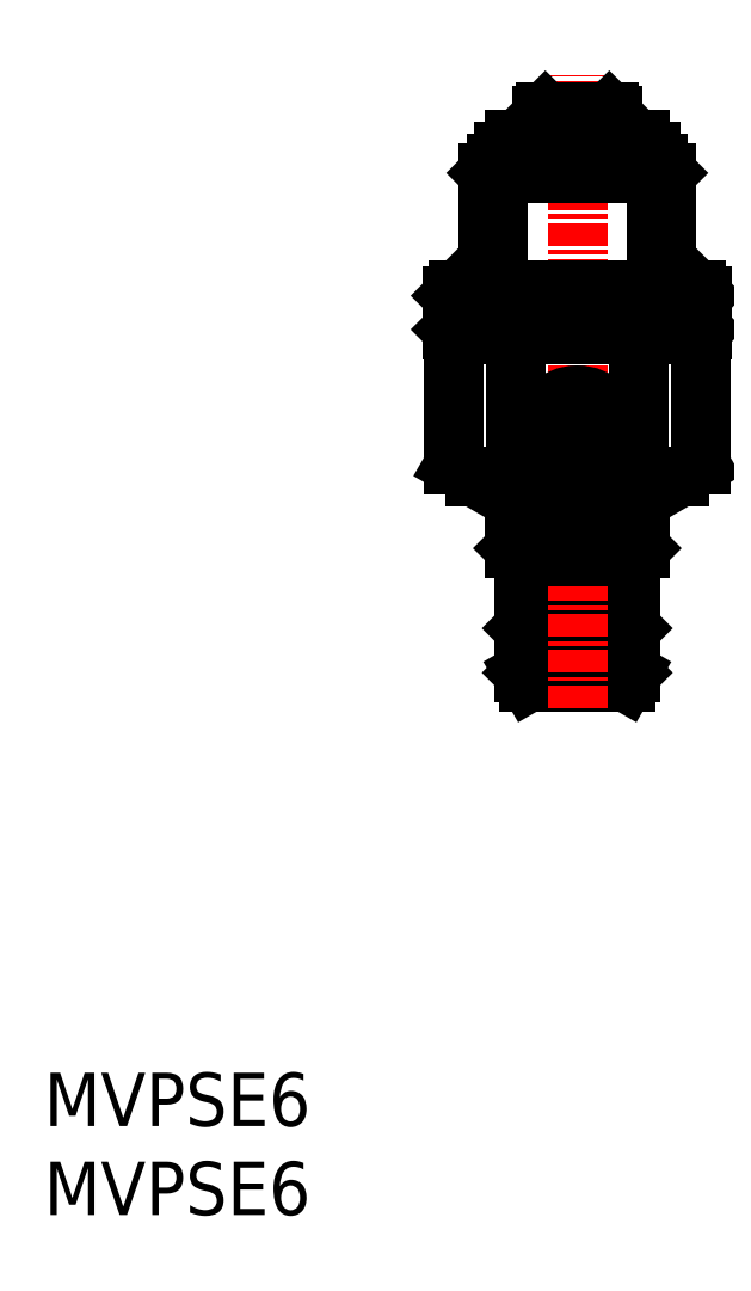
<metadata>
{"format":"dxf","ext":"dxf","renderer":"ezdxf+matplotlib","layout":"modelspace","background":"white","min_lineweight":24,"dpi":150}
</metadata>
<code>
0
SECTION
2
ENTITIES
0
INSERT
8
0
2
*U18
10
0
20
0
30
0
0
INSERT
8
0
2
*U19
10
0
20
0
30
0
0
POINT
8
0
10
32.71
20
30
30
0
0
LINE
8
0
10
32.71
20
30
30
0
11
33
21
30.5
31
0
0
LINE
8
0
10
28
20
31.5
30
0
11
32
21
31.5
31
0
0
LINE
8
0
10
27
20
33
30
0
11
33
21
33
31
0
0
LINE
8
0
10
32
20
31.5
30
0
11
33
21
30.5
31
0
0
LINE
8
0
10
32
20
32
30
0
11
32
21
31.5
31
0
0
LINE
8
0
10
27
20
30.5
30
0
11
28
21
31.5
31
0
0
LINE
8
0
10
32
20
32
30
0
11
33
21
33
31
0
0
LINE
8
0
10
27
20
33
30
0
11
28
21
32
31
0
0
LINE
8
0
10
28
20
32
30
0
11
28
21
31.5
31
0
0
LINE
8
0
10
33
20
36.7
30
0
11
33
21
33
31
0
0
LINE
8
0
10
27
20
36.7
30
0
11
27
21
33
31
0
0
LINE
8
0
10
27.29
20
30
30
0
11
32.71
21
30
31
0
0
LINE
8
0
10
27
20
30.5
30
0
11
33
21
30.5
31
0
0
LINE
8
0
10
27
20
30.5
30
0
11
27.29
21
30
31
0
0
LINE
8
0
10
28
20
32
30
0
11
32
21
32
31
0
0
LINE
8
CENTER
10
30
20
28.53
30
0
11
30
21
64.12
31
0
0
LINE
8
0
10
27
20
37
30
0
11
33
21
37
31
0
0
LINE
8
0
10
24.25
20
41.5
30
0
11
35.75
21
41.5
31
0
0
LINE
8
0
10
25.9
20
59.8
30
0
11
34.1
21
59.8
31
0
0
LINE
8
0
10
25
20
58.6
30
0
11
25
21
52
31
0
0
LINE
8
0
10
23.07
20
49.5
30
0
11
23.07
21
42.18
31
0
0
LINE
8
0
10
26.54
20
49.5
30
0
11
26.54
21
42.18
31
0
0
LINE
8
0
10
33.46
20
49.5
30
0
11
33.46
21
42.18
31
0
0
LINE
8
0
10
36.93
20
49.5
30
0
11
36.93
21
42.18
31
0
0
LINE
8
0
10
23.07
20
49.5
30
0
11
36.93
21
49.5
31
0
0
LINE
8
CENTER
10
26.54
20
44
30
0
11
33.46
21
44
31
0
0
LINE
8
0
10
25
20
58.6
30
0
11
25.5
21
59.1
31
0
0
LINE
8
0
10
35
20
58.6
30
0
11
34.5
21
59.1
31
0
0
LINE
8
0
10
35.75
20
41.5
30
0
11
36.93
21
42.18
31
0
0
LINE
8
0
10
23.07
20
42.18
30
0
11
24.25
21
41.5
31
0
0
LINE
8
0
10
25.5
20
59.1
30
0
11
25.9
21
59.8
31
0
0
LINE
8
0
10
34.5
20
59.1
30
0
11
34.1
21
59.8
31
0
0
LINE
8
0
10
25.5
20
59.1
30
0
11
34.5
21
59.1
31
0
0
LINE
8
0
10
25
20
58.6
30
0
11
35
21
58.6
31
0
0
LINE
8
0
10
25.54
20
59.15
30
0
11
25.54
21
52
31
0
0
LINE
8
0
10
34.46
20
59.15
30
0
11
34.46
21
52
31
0
0
LINE
8
0
10
35
20
58.6
30
0
11
35
21
52
31
0
0
LINE
8
0
10
36.7
20
52
30
0
11
23.3
21
52
31
0
0
LINE
8
0
10
37
20
51.7
30
0
11
37
21
49.8
31
0
0
LINE
8
0
10
23
20
51.7
30
0
11
23
21
49.8
31
0
0
LINE
8
0
10
37
20
51.7
30
0
11
36.7
21
52
31
0
0
LINE
8
0
10
37
20
49.8
30
0
11
36.7
21
49.5
31
0
0
LINE
8
0
10
23.3
20
52
30
0
11
23
21
51.7
31
0
0
LINE
8
0
10
23.3
20
49.5
30
0
11
23
21
49.8
31
0
0
LINE
8
0
10
23
20
51.7
30
0
11
37
21
51.7
31
0
0
LINE
8
0
10
23
20
49.8
30
0
11
37
21
49.8
31
0
0
LINE
8
0
10
28.03
20
43.65
30
0
11
31.97
21
43.65
31
0
0
LINE
8
0
10
28.03
20
44.35
30
0
11
31.97
21
44.35
31
0
0
LINE
8
0
10
26.5
20
39
30
0
11
33.5
21
39
31
0
0
LINE
8
0
10
33.5
20
37.5
30
0
11
33.5
21
39
31
0
0
LINE
8
0
10
26.5
20
37.5
30
0
11
26.5
21
39
31
0
0
LINE
8
0
10
27
20
39
30
0
11
27
21
41.5
31
0
0
LINE
8
0
10
26.5
20
37.5
30
0
11
33.5
21
37.5
31
0
0
LINE
8
0
10
26.5
20
37.5
30
0
11
27
21
37
31
0
0
LINE
8
0
10
33
20
39
30
0
11
33
21
41.5
31
0
0
LINE
8
0
10
33
20
37
30
0
11
33.5
21
37.5
31
0
0
LINE
8
0
10
29
20
41
30
0
11
29
21
41.5
31
0
0
LINE
8
0
10
31
20
41
30
0
11
31
21
41.5
31
0
0
LINE
8
0
10
28.2
20
62
30
0
11
31.8
21
62
31
0
0
LINE
8
0
10
32
20
61.8
30
0
11
32
21
60.6
31
0
0
LINE
8
0
10
28
20
61.8
30
0
11
28
21
60.6
31
0
0
LINE
8
0
10
29
20
60.6
30
0
11
29
21
60.5
31
0
0
LINE
8
0
10
28
20
60.6
30
0
11
32
21
60.6
31
0
0
LINE
8
0
10
31
20
60.6
30
0
11
31
21
60.5
31
0
0
LINE
8
0
10
33.5
20
60.5
30
0
11
33.5
21
59.9
31
0
0
LINE
8
0
10
26.5
20
60.5
30
0
11
26.5
21
59.9
31
0
0
LINE
8
0
10
28
20
61.8
30
0
11
32
21
61.8
31
0
0
LINE
8
0
10
28
20
61.8
30
0
11
28.2
21
62
31
0
0
LINE
8
0
10
31.8
20
62
30
0
11
32
21
61.8
31
0
0
LINE
8
0
10
26.5
20
59.9
30
0
11
33.5
21
59.9
31
0
0
LINE
8
0
10
26.5
20
60.5
30
0
11
33.5
21
60.5
31
0
0
LINE
8
0
10
32
20
59.8
30
0
11
32
21
59.9
31
0
0
LINE
8
0
10
28
20
59.8
30
0
11
28
21
59.9
31
0
0
LINE
8
0
10
27.72
20
60.5
30
0
11
27.72
21
59.9
31
0
0
LINE
8
0
10
32.28
20
60.5
30
0
11
32.28
21
59.9
31
0
0
ARC
8
0
10
27.3
20
36.7
30
0
40
0.3
50
90
51
180
0
ARC
8
0
10
32.7
20
36.7
30
0
40
0.3
50
0
51
90
0
ARC
8
0
10
24.8
20
44.05
30
0
40
2.545
50
252.9
51
312.9
0
ARC
8
0
10
30
20
50.66
30
0
40
9.161
50
247.8
51
292.2
0
ARC
8
0
10
35.2
20
44.05
30
0
40
2.545
50
227.1
51
287.1
0
CIRCLE
8
0
10
30
20
44
30
0
40
2
0
CIRCLE
8
0
10
30
20
44
30
0
40
2.1
0
ARC
8
0
10
30
20
44
30
0
40
1.8
50
11.21
51
168.8
0
ARC
8
0
10
30
20
44
30
0
40
1.8
50
191.2
51
348.8
0
ARC
8
0
10
30
20
41
30
0
40
1
50
180
51
0
0
ENDSEC
0
EOF

</code>
